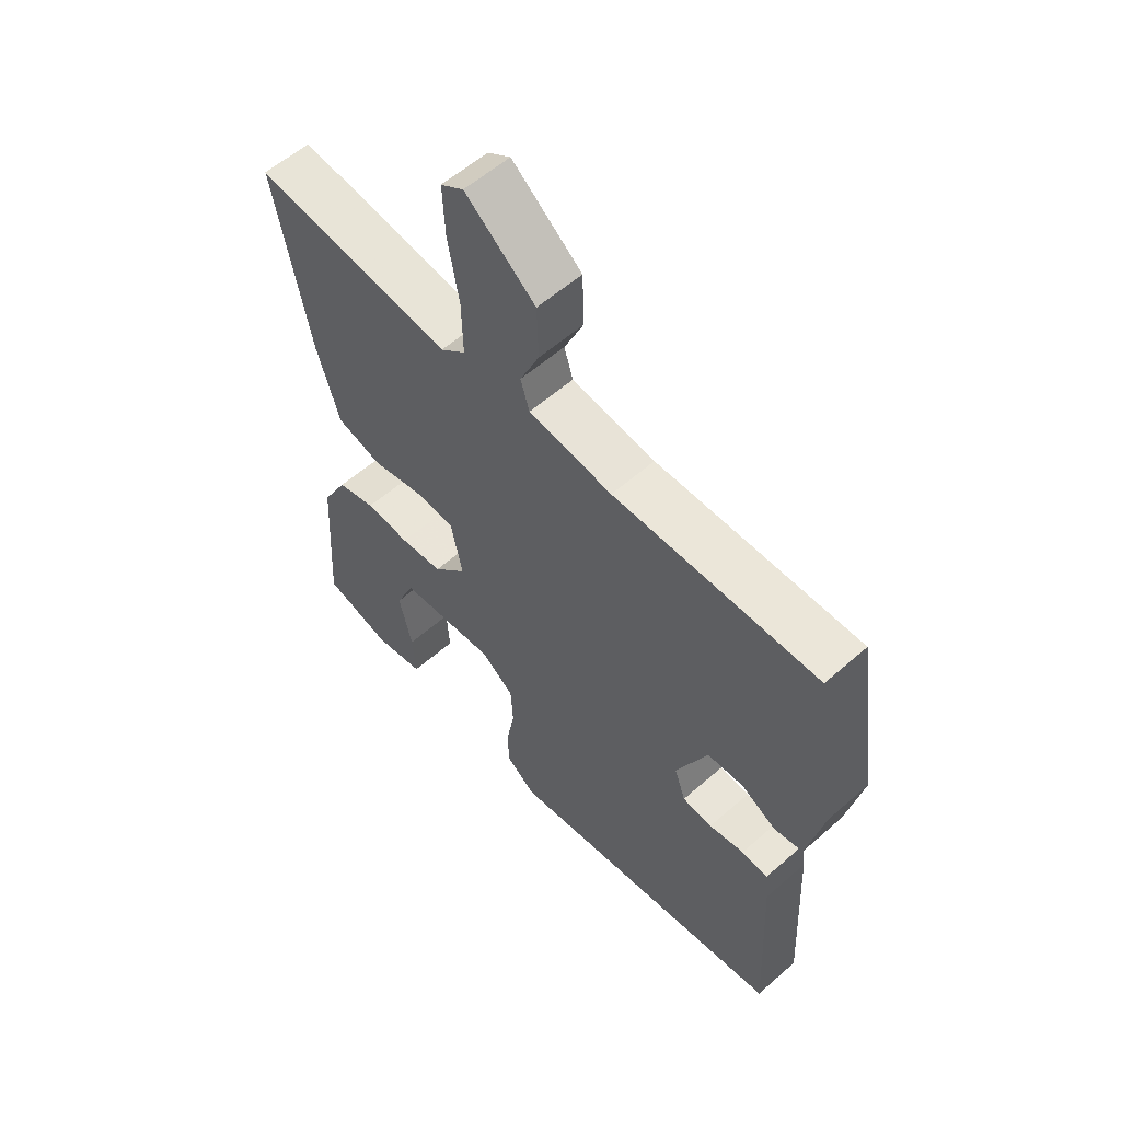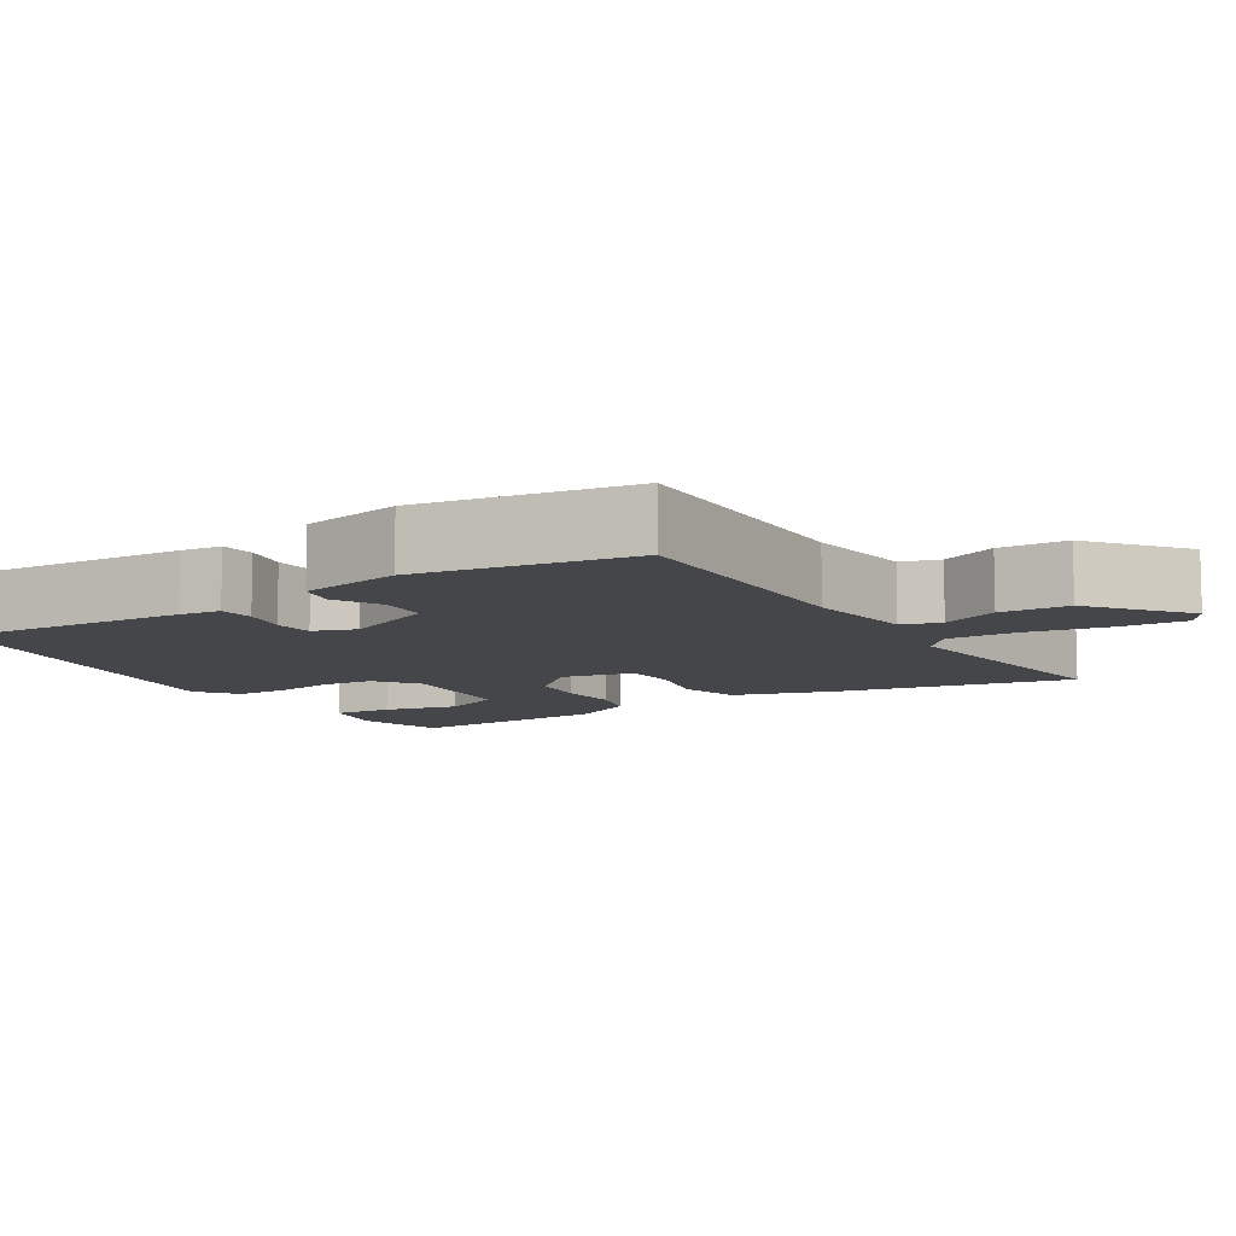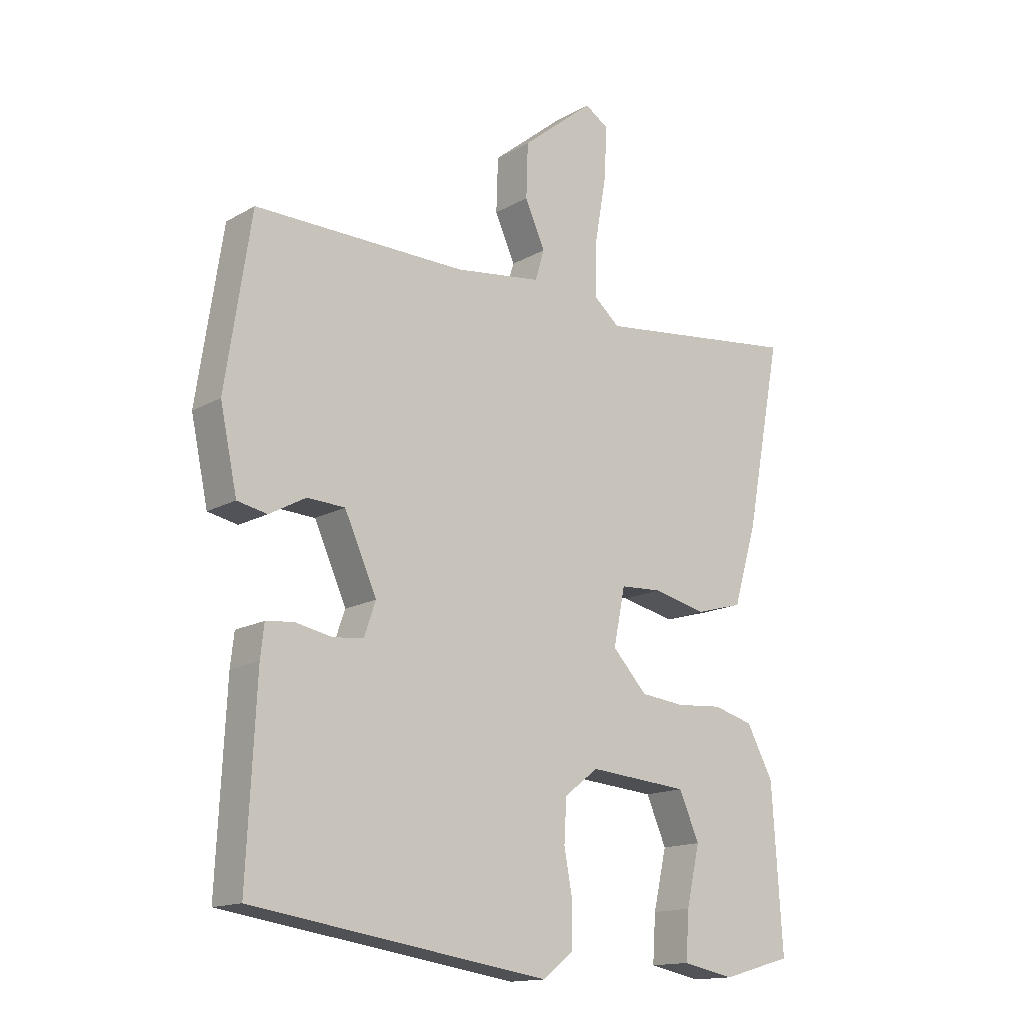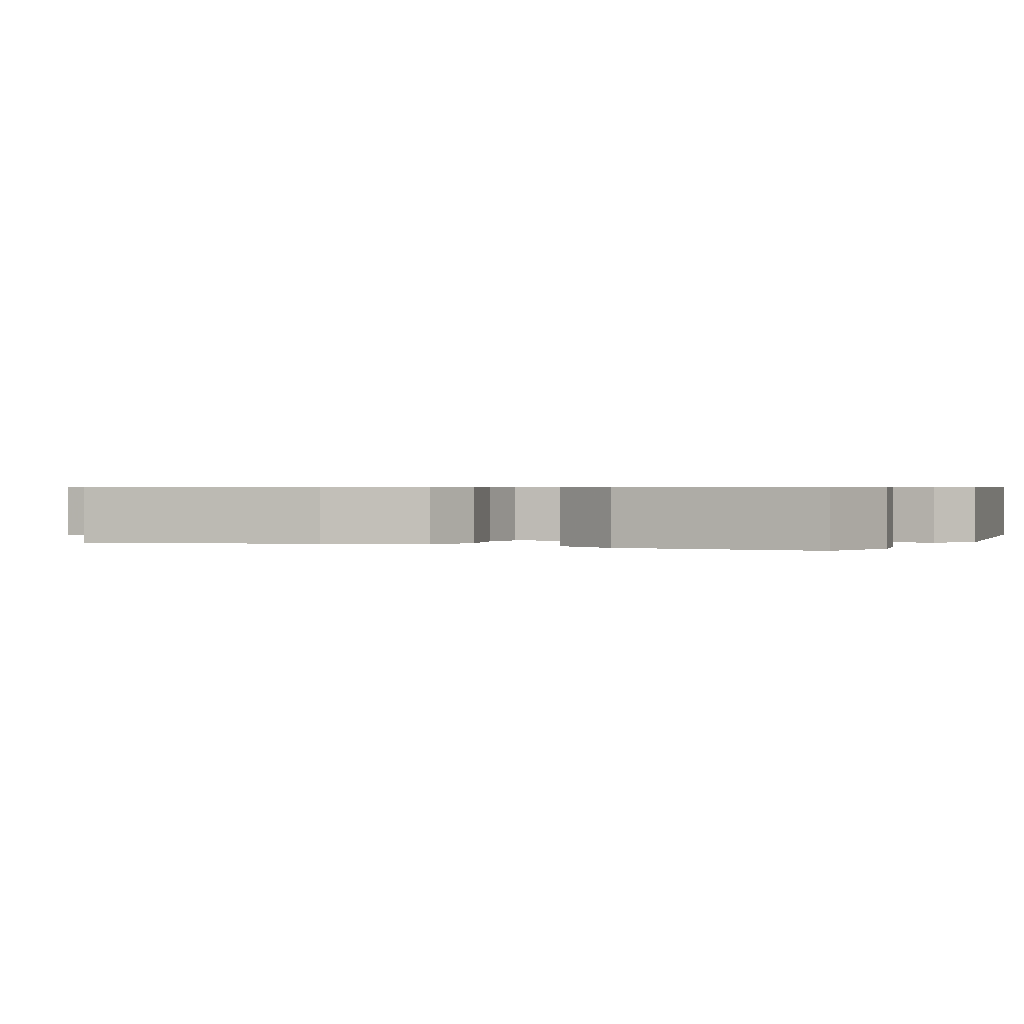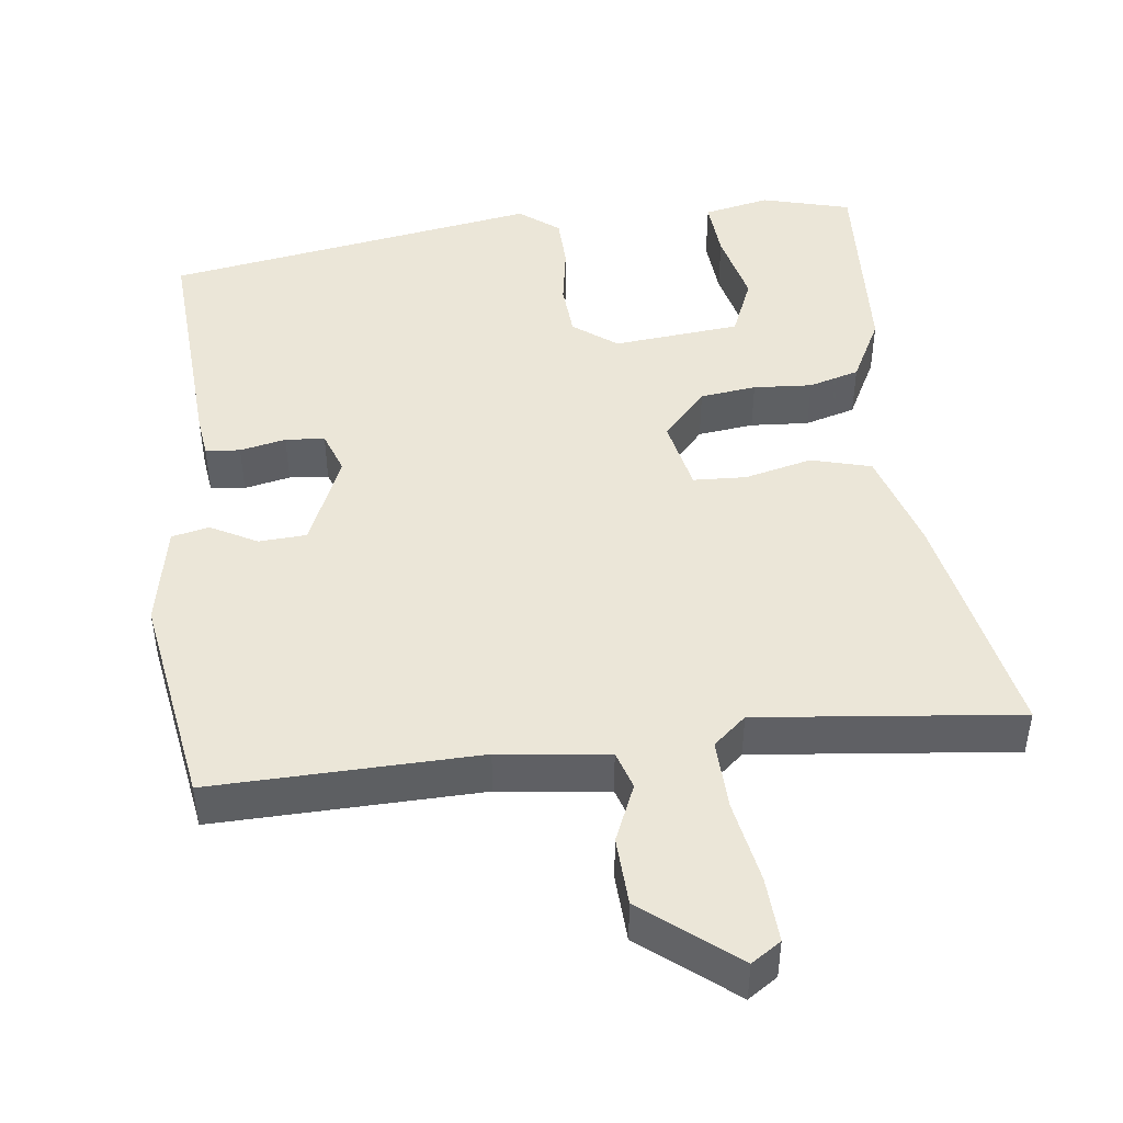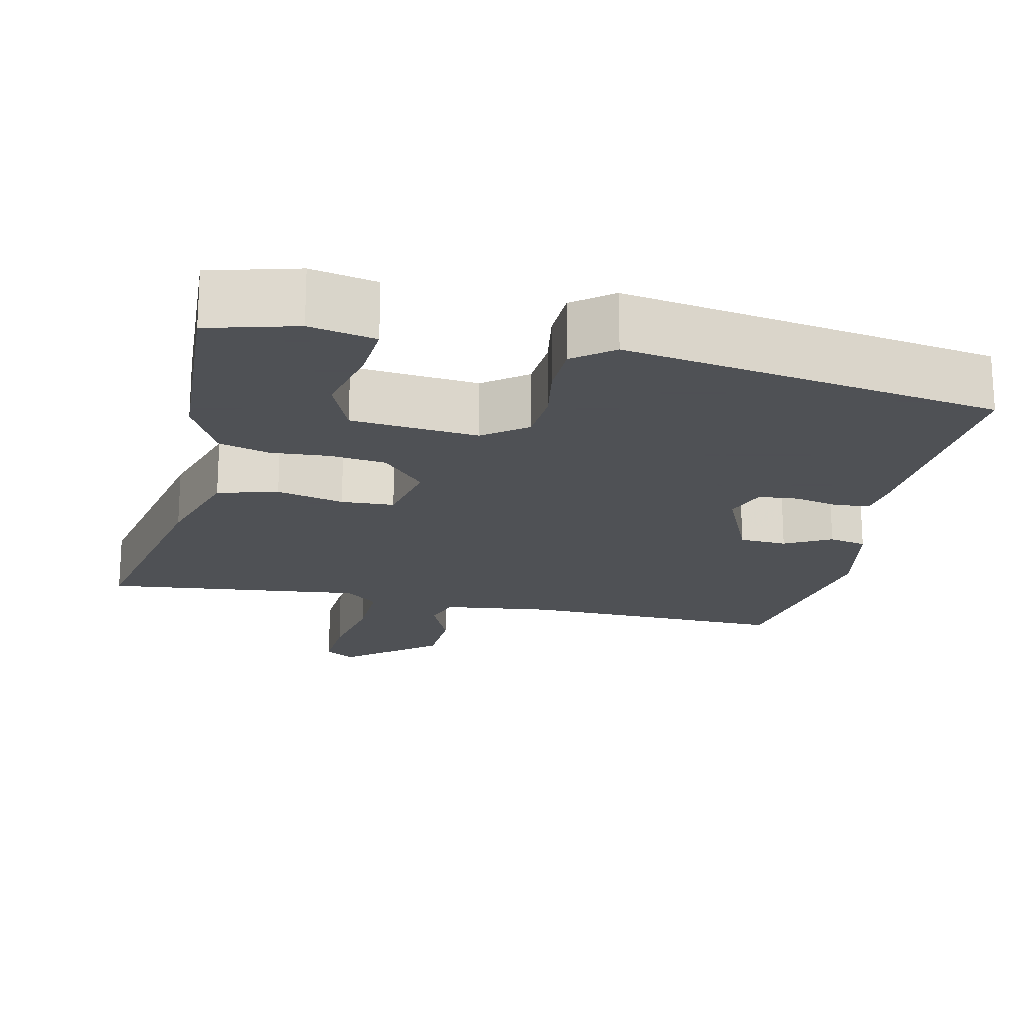
<metadata>
{"format":"obj","ext":"obj","renderer":"f3d","projection":"perspective","resolution":1024,"background":"white","views":[{"elev":57.6,"azim":-132.4,"up":"+Z"},{"elev":-9.4,"azim":-58.6,"up":"+Y"},{"elev":-15.0,"azim":-39.7,"up":"+Z"},{"elev":0.6,"azim":114.7,"up":"+Y"},{"elev":46.6,"azim":-7.6,"up":"+Y"},{"elev":-19.5,"azim":167.0,"up":"+Y"}]}
</metadata>
<code>
v -0.48 0.07 0.503
v -0.132 0.07 0.499
v 0.011 0.07 0.518
v 0.026 0.07 0.568
v -0.007 0.07 0.642
v -0.004 0.07 0.731
v 0.115 0.07 0.828
v 0.154 0.07 0.803
v 0.15 0.07 0.718
v 0.131 0.07 0.61
v 0.129 0.07 0.519
v 0.172 0.07 0.483
v 0.511 0.07 0.524
v 0.452 0.07 0.218
v 0.413 0.07 0.087
v 0.335 0.07 0.065
v 0.247 0.07 0.085
v 0.178 0.07 0.081
v 0.159 0.07 -0.013
v 0.216 0.07 -0.074
v 0.289 0.07 -0.082
v 0.365 0.07 -0.076
v 0.431 0.07 -0.094
v 0.475 0.07 -0.176
v 0.492 0.07 -0.441
v 0.377 0.07 -0.473
v 0.291 0.07 -0.456
v 0.296 0.07 -0.379
v 0.318 0.07 -0.283
v 0.285 0.07 -0.207
v 0.12 0.07 -0.193
v 0.064 0.07 -0.236
v 0.06 0.07 -0.305
v 0.074 0.07 -0.382
v 0.073 0.07 -0.449
v 0.022 0.07 -0.489
v -0.466 0.07 -0.415
v -0.451 0.07 -0.11
v -0.445 0.07 -0.057
v -0.4 0.07 -0.052
v -0.34 0.07 -0.064
v -0.289 0.07 -0.059
v -0.27 0.07 -0.004
v -0.323 0.07 0.114
v -0.385 0.07 0.117
v -0.445 0.07 0.084
v -0.494 0.07 0.094
v -0.522 0.07 0.226
v -0.48 0 0.503
v -0.132 0 0.499
v 0.011 0 0.518
v 0.026 0 0.568
v -0.007 0 0.642
v -0.004 0 0.731
v 0.115 0 0.828
v 0.154 0 0.803
v 0.15 0 0.718
v 0.131 0 0.61
v 0.129 0 0.519
v 0.172 0 0.483
v 0.511 0 0.524
v 0.452 0 0.218
v 0.413 0 0.087
v 0.335 0 0.065
v 0.247 0 0.085
v 0.178 0 0.081
v 0.159 0 -0.013
v 0.216 0 -0.074
v 0.289 0 -0.082
v 0.365 0 -0.076
v 0.431 0 -0.094
v 0.475 0 -0.176
v 0.492 0 -0.441
v 0.377 0 -0.473
v 0.291 0 -0.456
v 0.296 0 -0.379
v 0.318 0 -0.283
v 0.285 0 -0.207
v 0.12 0 -0.193
v 0.064 0 -0.236
v 0.06 0 -0.305
v 0.074 0 -0.382
v 0.073 0 -0.449
v 0.022 0 -0.489
v -0.466 0 -0.415
v -0.451 0 -0.11
v -0.445 0 -0.057
v -0.4 0 -0.052
v -0.34 0 -0.064
v -0.289 0 -0.059
v -0.27 0 -0.004
v -0.323 0 0.114
v -0.385 0 0.117
v -0.445 0 0.084
v -0.494 0 0.094
v -0.522 0 0.226
f 45 46 47 48
f 44 45 48 1
f 43 44 1 2
f 38 39 40 41
f 38 41 42
f 37 38 42
f 36 37 42
f 33 34 35 36
f 32 33 36 42
f 31 32 42 43
f 26 27 28 29
f 24 25 26 29
f 24 29 30
f 21 22 23 24
f 20 21 24 30
f 19 20 30 31
f 14 15 16 17
f 12 13 14 17
f 11 12 17 18
f 7 8 9 10
f 7 10 11
f 4 5 6 7
f 3 4 7 11
f 18 19 31 43
f 11 18 43
f 2 3 11 43
f 96 95 94 93
f 49 96 93 92
f 50 49 92 91
f 89 88 87 86
f 90 89 86
f 90 86 85
f 90 85 84
f 84 83 82 81
f 90 84 81 80
f 91 90 80 79
f 77 76 75 74
f 77 74 73 72
f 78 77 72
f 72 71 70 69
f 78 72 69 68
f 79 78 68 67
f 65 64 63 62
f 65 62 61 60
f 66 65 60 59
f 58 57 56 55
f 59 58 55
f 55 54 53 52
f 59 55 52 51
f 91 79 67 66
f 91 66 59
f 91 59 51 50
f 1 49 50 2
f 2 50 51 3
f 3 51 52 4
f 4 52 53 5
f 5 53 54 6
f 6 54 55 7
f 7 55 56 8
f 8 56 57 9
f 9 57 58 10
f 10 58 59 11
f 11 59 60 12
f 12 60 61 13
f 13 61 62 14
f 14 62 63 15
f 15 63 64 16
f 16 64 65 17
f 17 65 66 18
f 18 66 67 19
f 19 67 68 20
f 20 68 69 21
f 21 69 70 22
f 22 70 71 23
f 23 71 72 24
f 24 72 73 25
f 25 73 74 26
f 26 74 75 27
f 27 75 76 28
f 28 76 77 29
f 29 77 78 30
f 30 78 79 31
f 31 79 80 32
f 32 80 81 33
f 33 81 82 34
f 34 82 83 35
f 35 83 84 36
f 36 84 85 37
f 37 85 86 38
f 38 86 87 39
f 39 87 88 40
f 40 88 89 41
f 41 89 90 42
f 42 90 91 43
f 43 91 92 44
f 44 92 93 45
f 45 93 94 46
f 46 94 95 47
f 47 95 96 48
f 48 96 49 1

</code>
